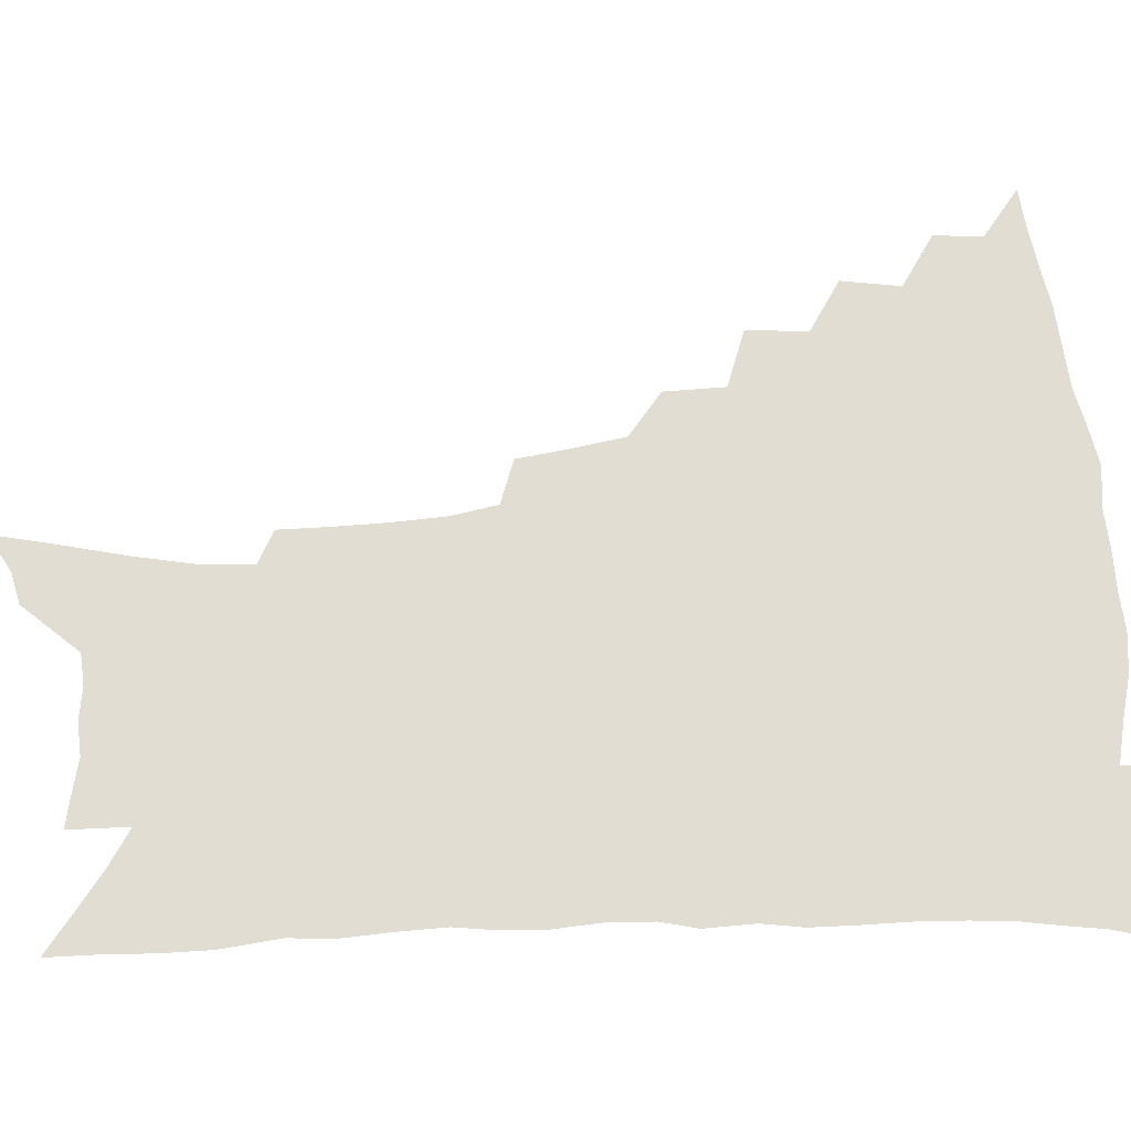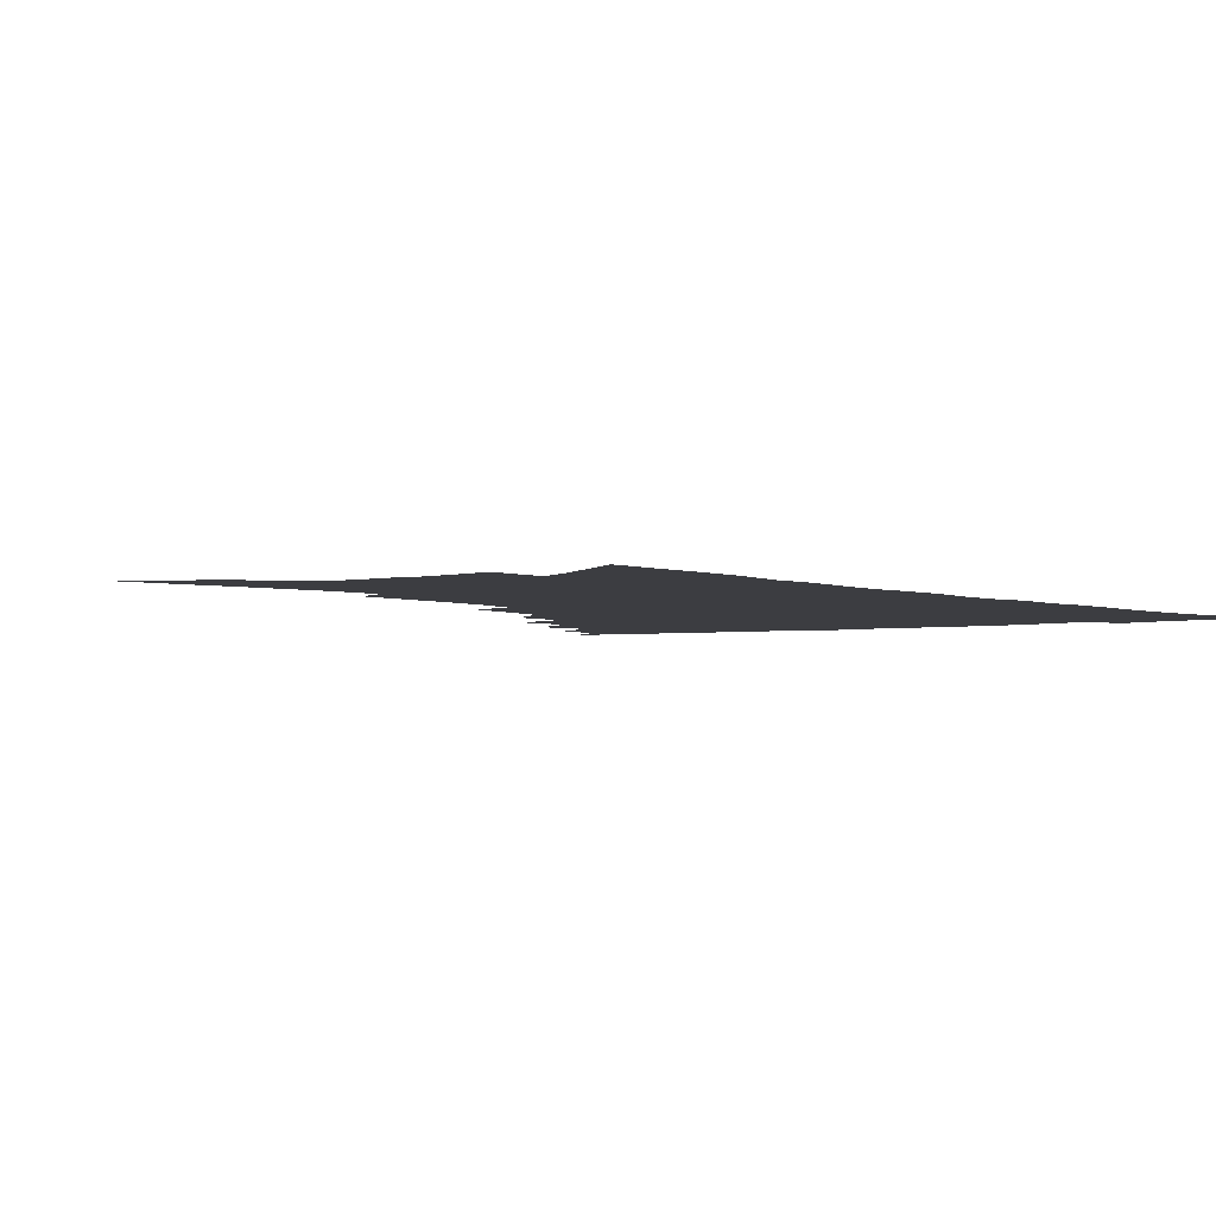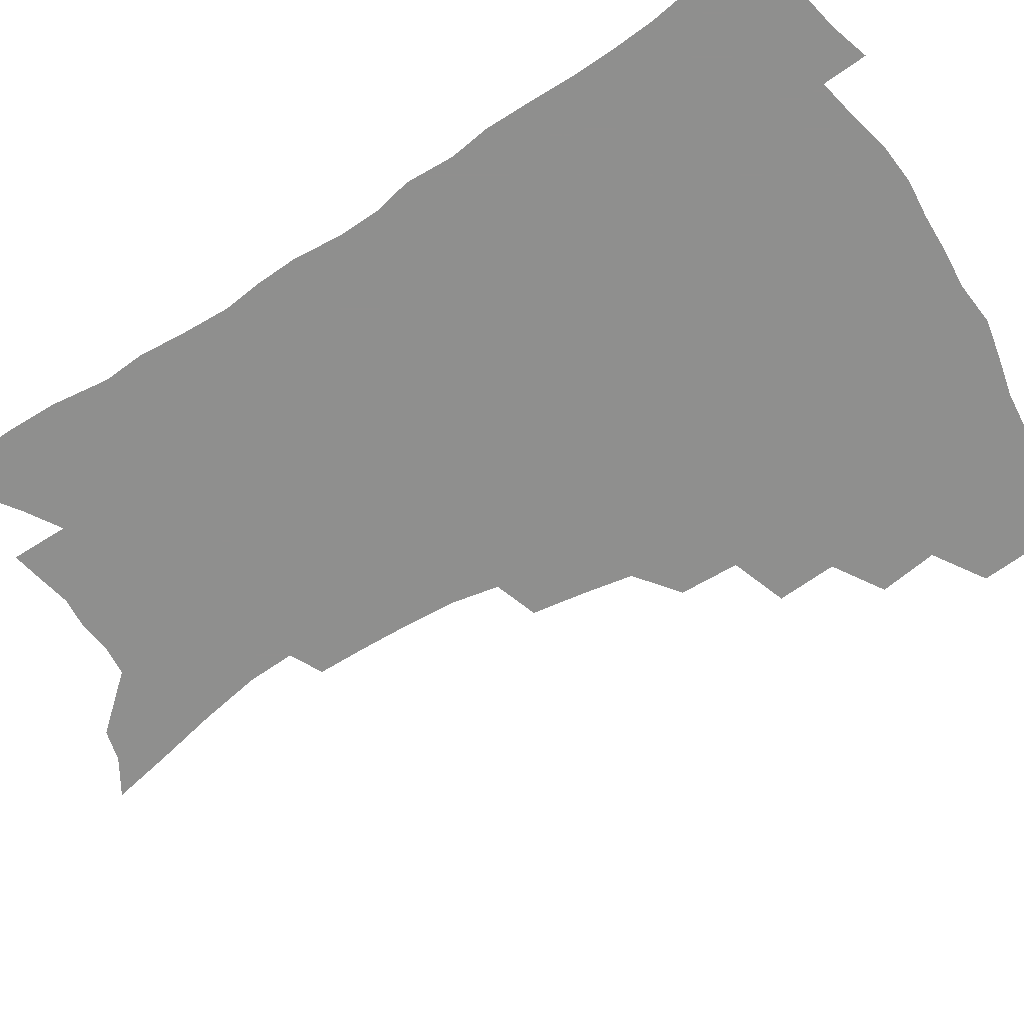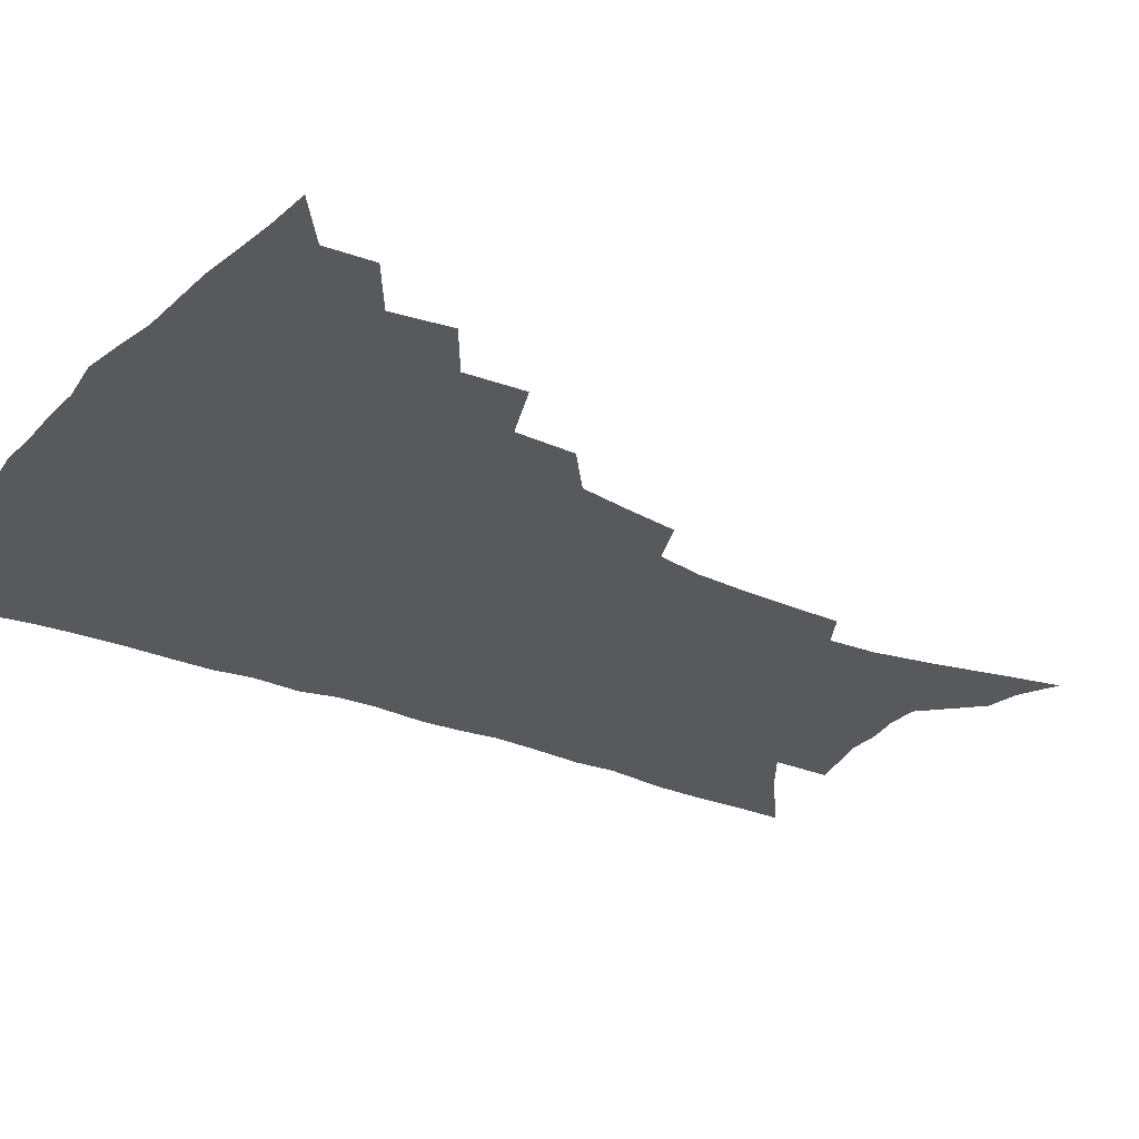
<metadata>
{"format":"obj","ext":"obj","renderer":"f3d","projection":"perspective","resolution":1024,"background":"white","views":[{"elev":68.3,"azim":87.3,"up":"+Z"},{"elev":-2.8,"azim":35.9,"up":"+Z"},{"elev":-65.3,"azim":122.6,"up":"+Z"},{"elev":-29.8,"azim":-121.5,"up":"+Z"}]}
</metadata>
<code>
v 452.9 485.2 0
v 469.3 454.4 0
v 470.6 471.9 0
v 468.8 487 0
v 485.1 421.2 0
v 488.2 442.5 0
v 487.3 458.6 0
v 486.1 474 0
v 483.6 489.6 0
v 502.2 387.8 0
v 503.6 409.8 0
v 504.7 429.3 0
v 504.6 446 0
v 503.4 461.3 0
v 500.9 476.4 0
v 498.3 492.4 0
v 523.6 358.8 0
v 522.9 380.7 0
v 522.4 400.5 0
v 522.5 419.1 0
v 522 435.1 0
v 520.1 449 0
v 518.1 463.5 0
v 516.1 478.2 0
v 513.5 493.9 0
v 545.8 308.8 0
v 542.8 328.4 0
v 539.5 346.7 0
v 540.1 372.1 0
v 538.9 389.7 0
v 537.4 405.7 0
v 536.2 420.7 0
v 535.8 436.3 0
v 534.7 451 0
v 533 465.4 0
v 530.7 480.2 0
v 528.4 495.4 0
v 567.3 229.8 0
v 567.1 248 0
v 566.5 267 0
v 565.2 286.8 0
v 561.9 303.4 0
v 558.6 321.7 0
v 556.6 341.4 0
v 555.1 360.7 0
v 553.4 376.8 0
v 553.2 395.2 0
v 552.4 410.5 0
v 551.9 425.4 0
v 550.6 439.1 0
v 550.2 453.2 0
v 547.5 467.5 0
v 545.2 482.3 0
v 542.7 498.7 0
v 564.5 136.2 0
v 569 158.5 0
v 574.3 183 0
v 578.5 206.2 0
v 579.3 223.8 0
v 579.5 242.7 0
v 578.9 261 0
v 577.8 279.8 0
v 575.6 296.3 0
v 572.8 311.9 0
v 570.9 330.8 0
v 569.1 348.3 0
v 568.4 367.1 0
v 566.9 382.2 0
v 566.1 397.6 0
v 566.1 413.8 0
v 565.5 427.8 0
v 565 441.7 0
v 563.5 455.1 0
v 561.5 469.3 0
v 559.6 484 0
v 557 501.7 0
v 577.9 144.4 0
v 584.3 171.7 0
v 589.3 197.8 0
v 591.1 217.7 0
v 591.1 235.2 0
v 590.1 250.9 0
v 589.4 269.1 0
v 588.5 288.5 0
v 586.8 305.6 0
v 584.3 319.7 0
v 582.6 336.5 0
v 581.8 355.2 0
v 580.6 370.4 0
v 580.2 387.1 0
v 579.8 402 0
v 579.3 416.1 0
v 579 430.2 0
v 578.3 442.9 0
v 577.4 456.1 0
v 575.8 470.1 0
v 574.1 485 0
v 573 500.3 0
v 589.5 147.4 0
v 597.6 181.6 0
v 600.8 205 0
v 602.1 225.5 0
v 601.7 241.9 0
v 601.1 259.7 0
v 600.3 277.3 0
v 598.7 292.9 0
v 597.2 308.9 0
v 596 327 0
v 594.7 343 0
v 593.7 358.2 0
v 592.8 373.3 0
v 592.2 387.3 0
v 592.1 402.7 0
v 591.9 417.3 0
v 591.6 430.3 0
v 591.4 443.8 0
v 590.9 456.9 0
v 589.9 470.6 0
v 588.9 484.8 0
v 587.2 501.4 0
v 607 167.5 0
v 610.5 191.5 0
v 611.9 211.4 0
v 611.9 227.4 0
v 611.6 244.1 0
v 611.1 259.3 0
v 610.4 281.8 0
v 609.3 298.1 0
v 608 313.1 0
v 606.9 328.7 0
v 605.9 344.6 0
v 605.3 360.3 0
v 604.8 375.7 0
v 604.9 391.2 0
v 604.4 404.2 0
v 604.6 418.8 0
v 604.5 431.3 0
v 604.3 444.2 0
v 604.5 457.3 0
v 603.9 470.9 0
v 602.7 485.8 0
v 601.4 501.7 0
v 618.5 168.5 0
v 621.1 192.5 0
v 622 212.9 0
v 622.4 232.1 0
v 621.7 245.7 0
v 621.3 263.3 0
v 620.5 283.7 0
v 619.7 298.4 0
v 618.7 316.5 0
v 617.9 331.8 0
v 617.1 346.4 0
v 616.8 361.4 0
v 616.5 377.3 0
v 616.5 391.9 0
v 616.5 404.8 0
v 616.7 418.5 0
v 617.3 432.1 0
v 617.6 444.6 0
v 617.8 457.4 0
v 617.8 470.4 0
v 617.2 484.6 0
v 615.4 503 0
v 630 167 0
v 631.8 193.2 0
v 632.5 217 0
v 632.5 232.4 0
v 632.1 250.6 0
v 631.4 264.9 0
v 630.8 283 0
v 630.1 299 0
v 629.3 315.8 0
v 628.6 332.4 0
v 628.5 344.7 0
v 628 363.1 0
v 628 377.4 0
v 628.2 391 0
v 628.4 405.2 0
v 628.9 418.6 0
v 629.5 431.7 0
v 630.2 444.6 0
v 631 457.1 0
v 631.2 470.1 0
v 630.8 485.3 0
v 629.9 501.8 0
v 641.9 167.9 0
v 642.8 193.4 0
v 643.2 212.2 0
v 642.8 232 0
v 642.5 248.2 0
v 641.5 269.5 0
v 641.1 283.9 0
v 640.5 299.4 0
v 640 315 0
v 639.3 332.1 0
v 639.4 346 0
v 639.2 361.9 0
v 639.4 376.2 0
v 639.7 390.2 0
v 640 404.8 0
v 640.8 418 0
v 641.5 431.4 0
v 642.5 443.8 0
v 643.7 456.4 0
v 644.4 469.5 0
v 645.4 483 0
v 645.6 498.1 0
v 653.8 165.5 0
v 654 189.3 0
v 653.8 210.3 0
v 653.3 229.7 0
v 652.9 247.2 0
v 652.4 264.5 0
v 651.5 282.5 0
v 651.1 297.8 0
v 650.8 313.4 0
v 650.4 329.2 0
v 651.2 341.9 0
v 650.4 360.1 0
v 650.8 374.2 0
v 651.4 388.1 0
v 652.2 401.6 0
v 652.7 416.4 0
v 653.7 429.3 0
v 655 441.7 0
v 656.3 455.7 0
v 657.5 468.1 0
v 659.2 480.9 0
v 660.2 495.2 0
v 661.1 511.6 0
v 665.6 163.2 0
v 665.7 184.7 0
v 665.4 204.2 0
v 664.6 224.4 0
v 663.9 243.2 0
v 662.9 262.4 0
v 662.3 279.2 0
v 661.8 295.6 0
v 661.8 310.5 0
v 662 325.1 0
v 662.1 340.5 0
v 662.1 356.2 0
v 662.8 370.3 0
v 663.6 384.1 0
v 663.9 399.9 0
v 664.9 413.5 0
v 665.6 427.8 0
v 667.2 440.4 0
v 668.4 454 0
v 670.2 466.4 0
v 672.2 479.1 0
v 674.2 491.9 0
v 675.5 507.2 0
v 678.5 176.8 0
v 677.4 198.1 0
v 676.1 219 0
v 675.5 237.3 0
v 675 254.8 0
v 674 272.8 0
v 673.4 289.7 0
v 673.5 305.1 0
v 673.8 320.1 0
v 674 335.4 0
v 674.5 350.3 0
v 675 365.5 0
v 675.3 381 0
v 675.6 396.7 0
v 677 410.2 0
v 678.3 424 0
v 679.6 437.5 0
v 680.6 452.1 0
v 682.7 464.4 0
v 684.8 477 0
v 686.9 489.5 0
v 689 504.7 0
v 692.1 167.2 0
v 690.5 189.1 0
v 689.5 208.9 0
v 688.5 227.8 0
v 688.1 245.4 0
v 686.5 264.6 0
v 686.8 280.3 0
v 685.8 297.8 0
v 686.8 312.1 0
v 687 327.8 0
v 686.4 344.9 0
v 687.9 358.6 0
v 688.6 374 0
v 690.1 388.4 0
v 689.9 405.1 0
v 690.9 419.9 0
v 692 434.5 0
v 693.8 448.2 0
v 694.9 462.4 0
v 697.5 474.6 0
v 699.3 487.1 0
v 702.1 501.7 0
v 706 156.9 0
v 705.9 175.4 0
v 706.4 192.5 0
v 706.1 210.4 0
v 703.4 232 0
v 704.5 247.1 0
v 703.1 265.6 0
v 702.4 282.9 0
v 704 296.8 0
v 704.7 312.1 0
v 703.2 330.9 0
v 703.6 346.7 0
v 706.5 359.8 0
v 705.7 377.9 0
v 707.7 392.5 0
v 707.7 409.3 0
v 707.4 426.5 0
v 707.8 442.7 0
v 708.8 458 0
v 710.9 471.7 0
v 712.5 485.2 0
v 715.7 498.3 0
f 3 4 1
f 6 7 2
f 2 7 3
f 7 8 3
f 3 8 4
f 8 9 4
f 11 12 5
f 5 12 6
f 12 13 6
f 6 13 7
f 13 14 7
f 7 14 8
f 14 15 8
f 8 15 9
f 15 16 9
f 18 19 10
f 10 19 11
f 19 20 11
f 11 20 12
f 20 21 12
f 12 21 13
f 21 22 13
f 13 22 14
f 22 23 14
f 14 23 15
f 23 24 15
f 15 24 16
f 24 25 16
f 28 29 17
f 17 29 18
f 29 30 18
f 18 30 19
f 30 31 19
f 19 31 20
f 31 32 20
f 20 32 21
f 32 33 21
f 21 33 22
f 33 34 22
f 22 34 23
f 34 35 23
f 23 35 24
f 35 36 24
f 24 36 25
f 36 37 25
f 42 43 26
f 26 43 27
f 43 44 27
f 27 44 28
f 44 45 28
f 28 45 29
f 45 46 29
f 29 46 30
f 46 47 30
f 30 47 31
f 47 48 31
f 31 48 32
f 48 49 32
f 32 49 33
f 49 50 33
f 33 50 34
f 50 51 34
f 34 51 35
f 51 52 35
f 35 52 36
f 52 53 36
f 36 53 37
f 53 54 37
f 59 60 38
f 38 60 39
f 60 61 39
f 39 61 40
f 61 62 40
f 40 62 41
f 62 63 41
f 41 63 42
f 63 64 42
f 42 64 43
f 64 65 43
f 43 65 44
f 65 66 44
f 44 66 45
f 66 67 45
f 45 67 46
f 67 68 46
f 46 68 47
f 68 69 47
f 47 69 48
f 69 70 48
f 48 70 49
f 70 71 49
f 49 71 50
f 71 72 50
f 50 72 51
f 72 73 51
f 51 73 52
f 73 74 52
f 52 74 53
f 74 75 53
f 53 75 54
f 75 76 54
f 55 77 56
f 77 78 56
f 56 78 57
f 78 79 57
f 57 79 58
f 79 80 58
f 58 80 59
f 80 81 59
f 59 81 60
f 81 82 60
f 60 82 61
f 82 83 61
f 61 83 62
f 83 84 62
f 62 84 63
f 84 85 63
f 63 85 64
f 85 86 64
f 64 86 65
f 86 87 65
f 65 87 66
f 87 88 66
f 66 88 67
f 88 89 67
f 67 89 68
f 89 90 68
f 68 90 69
f 90 91 69
f 69 91 70
f 91 92 70
f 70 92 71
f 92 93 71
f 71 93 72
f 93 94 72
f 72 94 73
f 94 95 73
f 73 95 74
f 95 96 74
f 74 96 75
f 96 97 75
f 75 97 76
f 97 98 76
f 77 99 78
f 99 100 78
f 78 100 79
f 100 101 79
f 79 101 80
f 101 102 80
f 80 102 81
f 102 103 81
f 81 103 82
f 103 104 82
f 82 104 83
f 104 105 83
f 83 105 84
f 105 106 84
f 84 106 85
f 106 107 85
f 85 107 86
f 107 108 86
f 86 108 87
f 108 109 87
f 87 109 88
f 109 110 88
f 88 110 89
f 110 111 89
f 89 111 90
f 111 112 90
f 90 112 91
f 112 113 91
f 91 113 92
f 113 114 92
f 92 114 93
f 114 115 93
f 93 115 94
f 115 116 94
f 94 116 95
f 116 117 95
f 95 117 96
f 117 118 96
f 96 118 97
f 118 119 97
f 97 119 98
f 119 120 98
f 99 121 100
f 121 122 100
f 100 122 101
f 122 123 101
f 101 123 102
f 123 124 102
f 102 124 103
f 124 125 103
f 103 125 104
f 125 126 104
f 104 126 105
f 126 127 105
f 105 127 106
f 127 128 106
f 106 128 107
f 128 129 107
f 107 129 108
f 129 130 108
f 108 130 109
f 130 131 109
f 109 131 110
f 131 132 110
f 110 132 111
f 132 133 111
f 111 133 112
f 133 134 112
f 112 134 113
f 134 135 113
f 113 135 114
f 135 136 114
f 114 136 115
f 136 137 115
f 115 137 116
f 137 138 116
f 116 138 117
f 138 139 117
f 117 139 118
f 139 140 118
f 118 140 119
f 140 141 119
f 119 141 120
f 141 142 120
f 121 143 122
f 143 144 122
f 122 144 123
f 144 145 123
f 123 145 124
f 145 146 124
f 124 146 125
f 146 147 125
f 125 147 126
f 147 148 126
f 126 148 127
f 148 149 127
f 127 149 128
f 149 150 128
f 128 150 129
f 150 151 129
f 129 151 130
f 151 152 130
f 130 152 131
f 152 153 131
f 131 153 132
f 153 154 132
f 132 154 133
f 154 155 133
f 133 155 134
f 155 156 134
f 134 156 135
f 156 157 135
f 135 157 136
f 157 158 136
f 136 158 137
f 158 159 137
f 137 159 138
f 159 160 138
f 138 160 139
f 160 161 139
f 139 161 140
f 161 162 140
f 140 162 141
f 162 163 141
f 141 163 142
f 163 164 142
f 143 165 144
f 165 166 144
f 144 166 145
f 166 167 145
f 145 167 146
f 167 168 146
f 146 168 147
f 168 169 147
f 147 169 148
f 169 170 148
f 148 170 149
f 170 171 149
f 149 171 150
f 171 172 150
f 150 172 151
f 172 173 151
f 151 173 152
f 173 174 152
f 152 174 153
f 174 175 153
f 153 175 154
f 175 176 154
f 154 176 155
f 176 177 155
f 155 177 156
f 177 178 156
f 156 178 157
f 178 179 157
f 157 179 158
f 179 180 158
f 158 180 159
f 180 181 159
f 159 181 160
f 181 182 160
f 160 182 161
f 182 183 161
f 161 183 162
f 183 184 162
f 162 184 163
f 184 185 163
f 163 185 164
f 185 186 164
f 165 187 166
f 187 188 166
f 166 188 167
f 188 189 167
f 167 189 168
f 189 190 168
f 168 190 169
f 190 191 169
f 169 191 170
f 191 192 170
f 170 192 171
f 192 193 171
f 171 193 172
f 193 194 172
f 172 194 173
f 194 195 173
f 173 195 174
f 195 196 174
f 174 196 175
f 196 197 175
f 175 197 176
f 197 198 176
f 176 198 177
f 198 199 177
f 177 199 178
f 199 200 178
f 178 200 179
f 200 201 179
f 179 201 180
f 201 202 180
f 180 202 181
f 202 203 181
f 181 203 182
f 203 204 182
f 182 204 183
f 204 205 183
f 183 205 184
f 205 206 184
f 184 206 185
f 206 207 185
f 185 207 186
f 207 208 186
f 187 209 188
f 209 210 188
f 188 210 189
f 210 211 189
f 189 211 190
f 211 212 190
f 190 212 191
f 212 213 191
f 191 213 192
f 213 214 192
f 192 214 193
f 214 215 193
f 193 215 194
f 215 216 194
f 194 216 195
f 216 217 195
f 195 217 196
f 217 218 196
f 196 218 197
f 218 219 197
f 197 219 198
f 219 220 198
f 198 220 199
f 220 221 199
f 199 221 200
f 221 222 200
f 200 222 201
f 222 223 201
f 201 223 202
f 223 224 202
f 202 224 203
f 224 225 203
f 203 225 204
f 225 226 204
f 204 226 205
f 226 227 205
f 205 227 206
f 227 228 206
f 206 228 207
f 228 229 207
f 207 229 208
f 229 230 208
f 209 232 210
f 232 233 210
f 210 233 211
f 233 234 211
f 211 234 212
f 234 235 212
f 212 235 213
f 235 236 213
f 213 236 214
f 236 237 214
f 214 237 215
f 237 238 215
f 215 238 216
f 238 239 216
f 216 239 217
f 239 240 217
f 217 240 218
f 240 241 218
f 218 241 219
f 241 242 219
f 219 242 220
f 242 243 220
f 220 243 221
f 243 244 221
f 221 244 222
f 244 245 222
f 222 245 223
f 245 246 223
f 223 246 224
f 246 247 224
f 224 247 225
f 247 248 225
f 225 248 226
f 248 249 226
f 226 249 227
f 249 250 227
f 227 250 228
f 250 251 228
f 228 251 229
f 251 252 229
f 229 252 230
f 252 253 230
f 230 253 231
f 253 254 231
f 233 255 234
f 255 256 234
f 234 256 235
f 256 257 235
f 235 257 236
f 257 258 236
f 236 258 237
f 258 259 237
f 237 259 238
f 259 260 238
f 238 260 239
f 260 261 239
f 239 261 240
f 261 262 240
f 240 262 241
f 262 263 241
f 241 263 242
f 263 264 242
f 242 264 243
f 264 265 243
f 243 265 244
f 265 266 244
f 244 266 245
f 266 267 245
f 245 267 246
f 267 268 246
f 246 268 247
f 268 269 247
f 247 269 248
f 269 270 248
f 248 270 249
f 270 271 249
f 249 271 250
f 271 272 250
f 250 272 251
f 272 273 251
f 251 273 252
f 273 274 252
f 252 274 253
f 274 275 253
f 253 275 254
f 275 276 254
f 255 277 256
f 277 278 256
f 256 278 257
f 278 279 257
f 257 279 258
f 279 280 258
f 258 280 259
f 280 281 259
f 259 281 260
f 281 282 260
f 260 282 261
f 282 283 261
f 261 283 262
f 283 284 262
f 262 284 263
f 284 285 263
f 263 285 264
f 285 286 264
f 264 286 265
f 286 287 265
f 265 287 266
f 287 288 266
f 266 288 267
f 288 289 267
f 267 289 268
f 289 290 268
f 268 290 269
f 290 291 269
f 269 291 270
f 291 292 270
f 270 292 271
f 292 293 271
f 271 293 272
f 293 294 272
f 272 294 273
f 294 295 273
f 273 295 274
f 295 296 274
f 274 296 275
f 296 297 275
f 275 297 276
f 297 298 276
f 277 299 278
f 299 300 278
f 278 300 279
f 300 301 279
f 279 301 280
f 301 302 280
f 280 302 281
f 302 303 281
f 281 303 282
f 303 304 282
f 282 304 283
f 304 305 283
f 283 305 284
f 305 306 284
f 284 306 285
f 306 307 285
f 285 307 286
f 307 308 286
f 286 308 287
f 308 309 287
f 287 309 288
f 309 310 288
f 288 310 289
f 310 311 289
f 289 311 290
f 311 312 290
f 290 312 291
f 312 313 291
f 291 313 292
f 313 314 292
f 292 314 293
f 314 315 293
f 293 315 294
f 315 316 294
f 294 316 295
f 316 317 295
f 295 317 296
f 317 318 296
f 296 318 297
f 318 319 297
f 297 319 298
f 319 320 298

</code>
